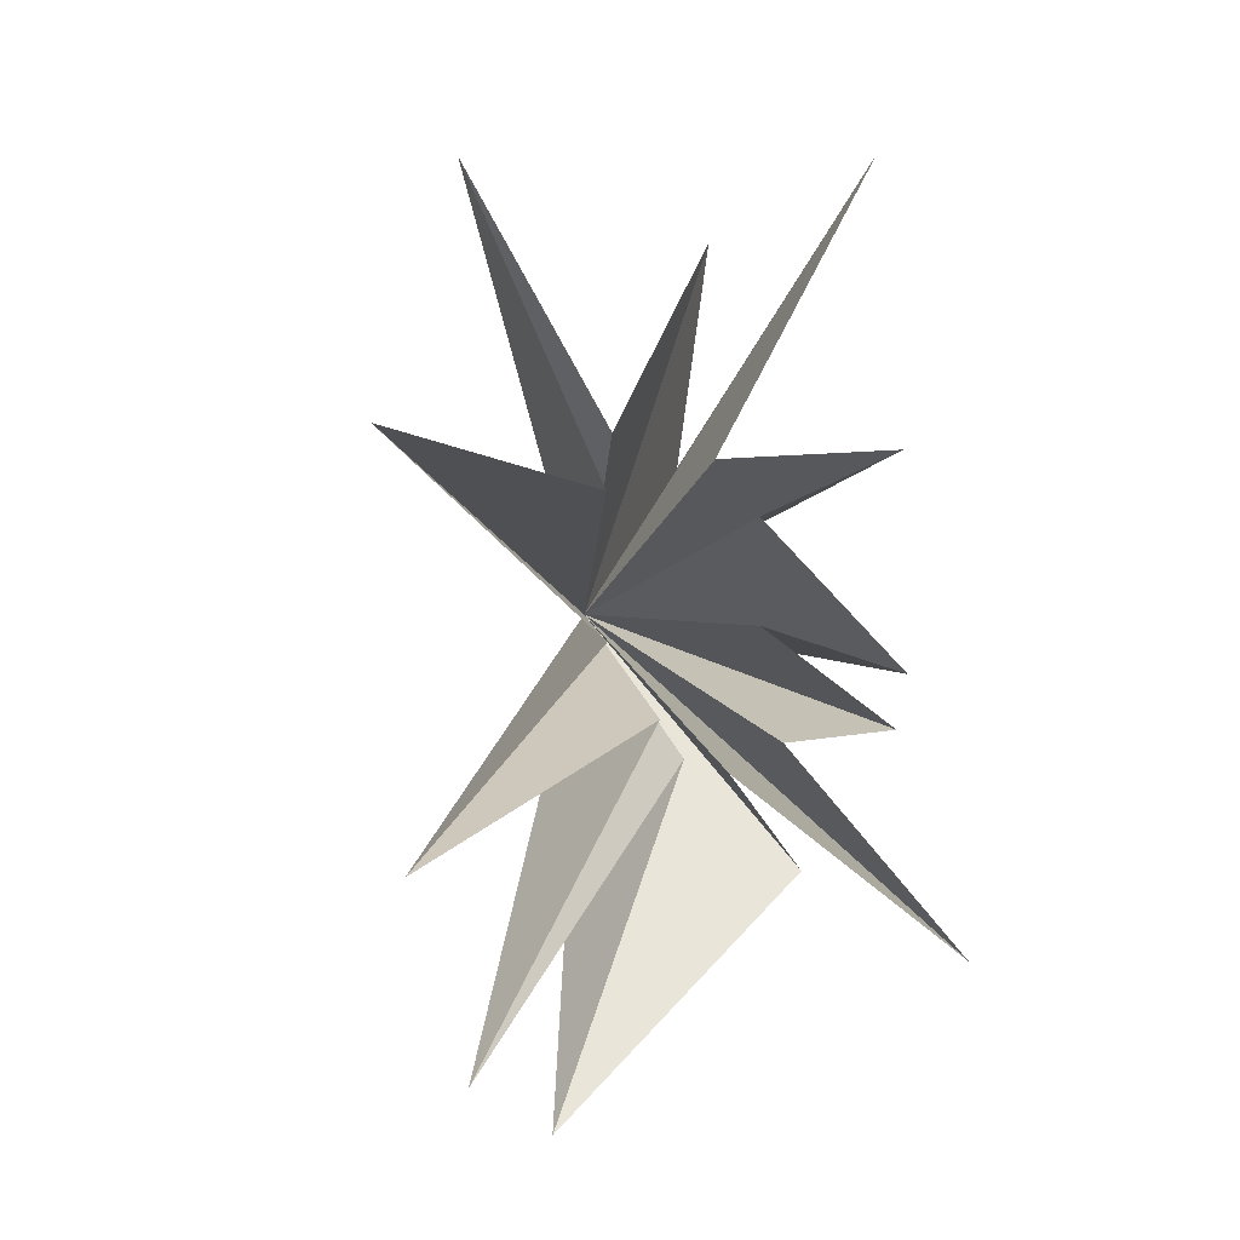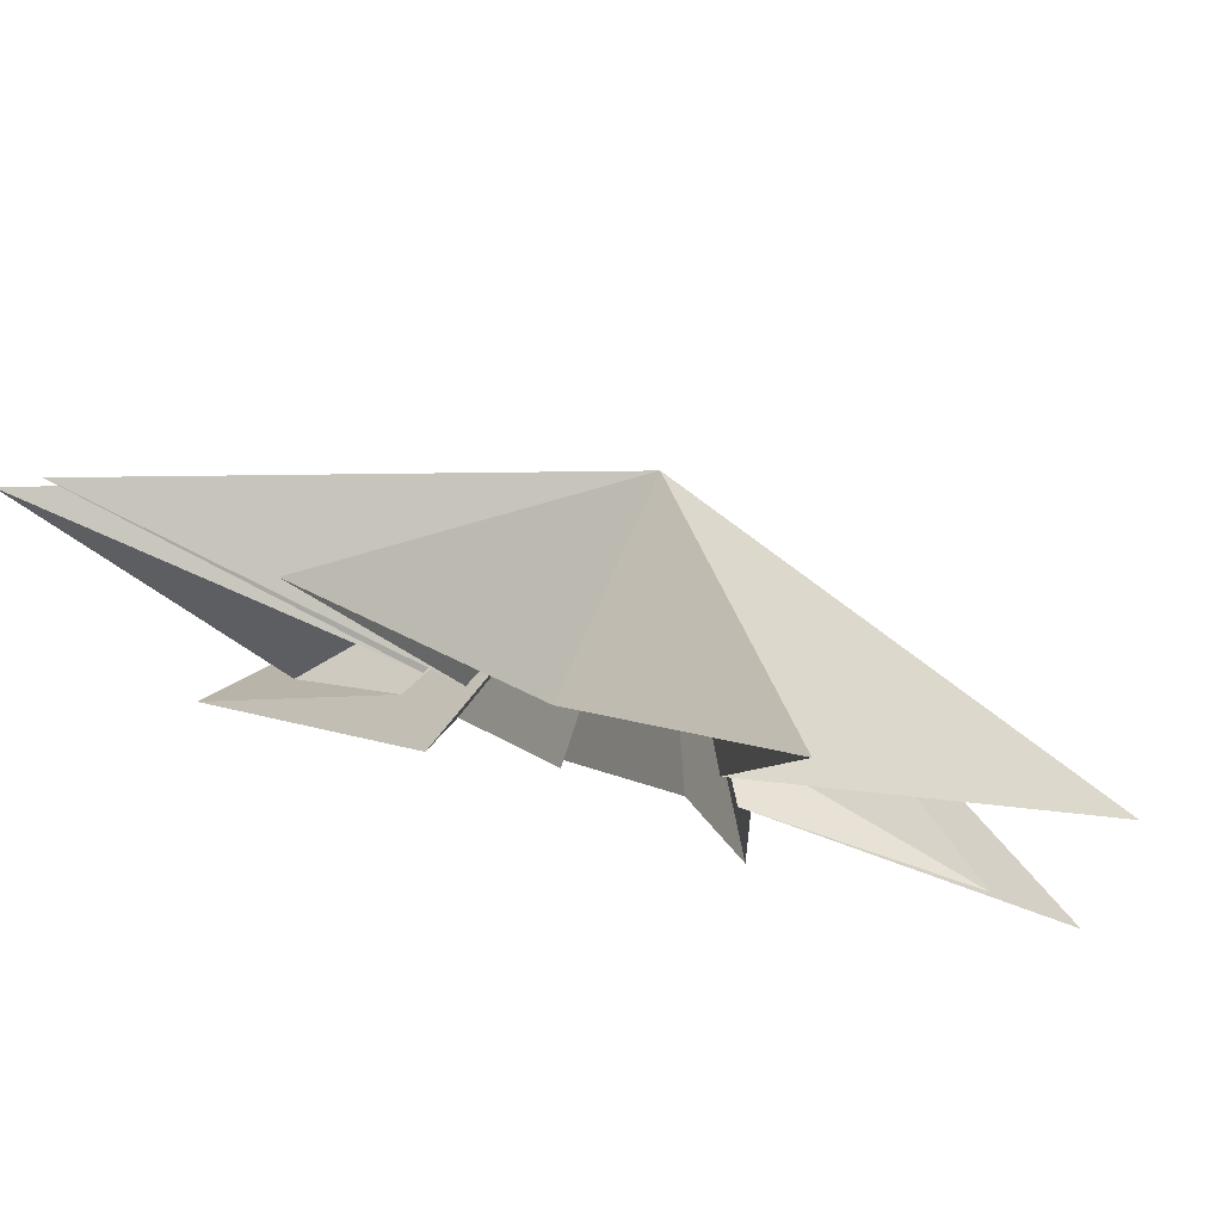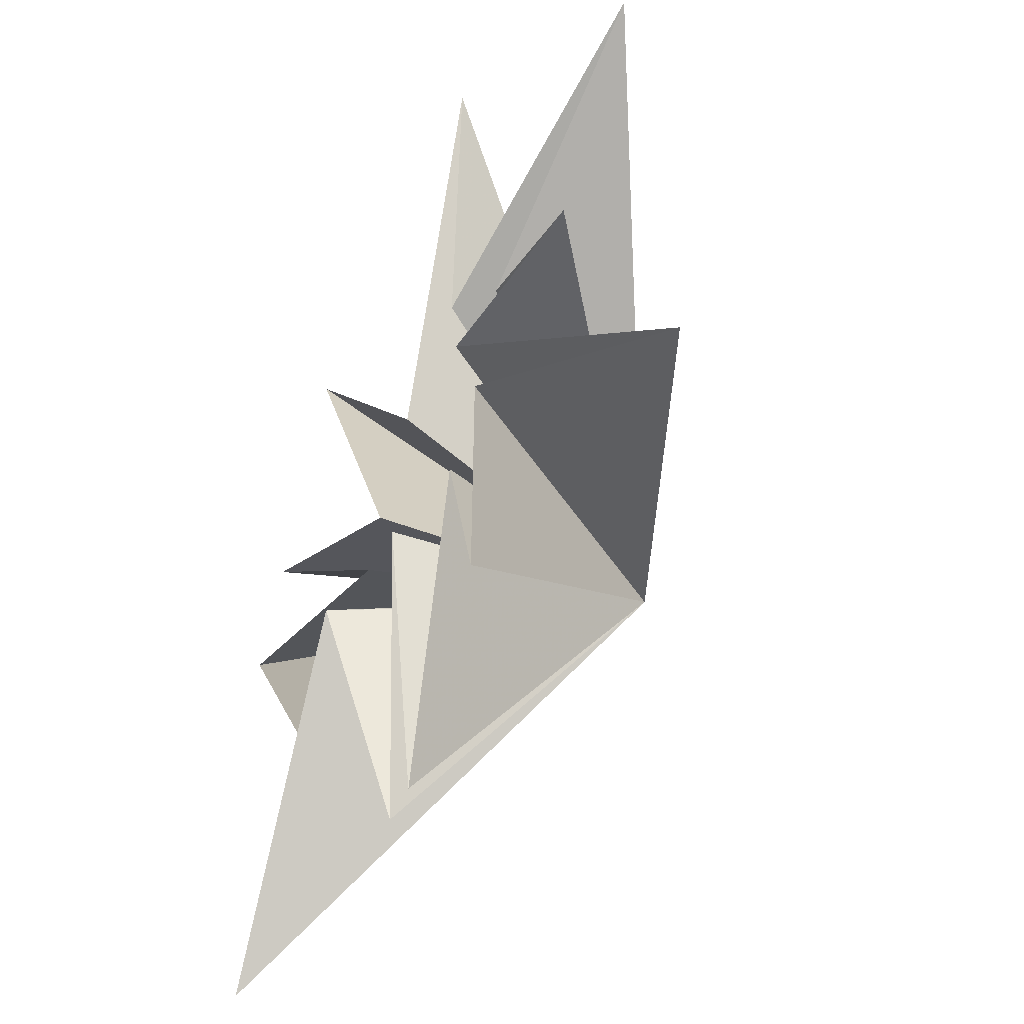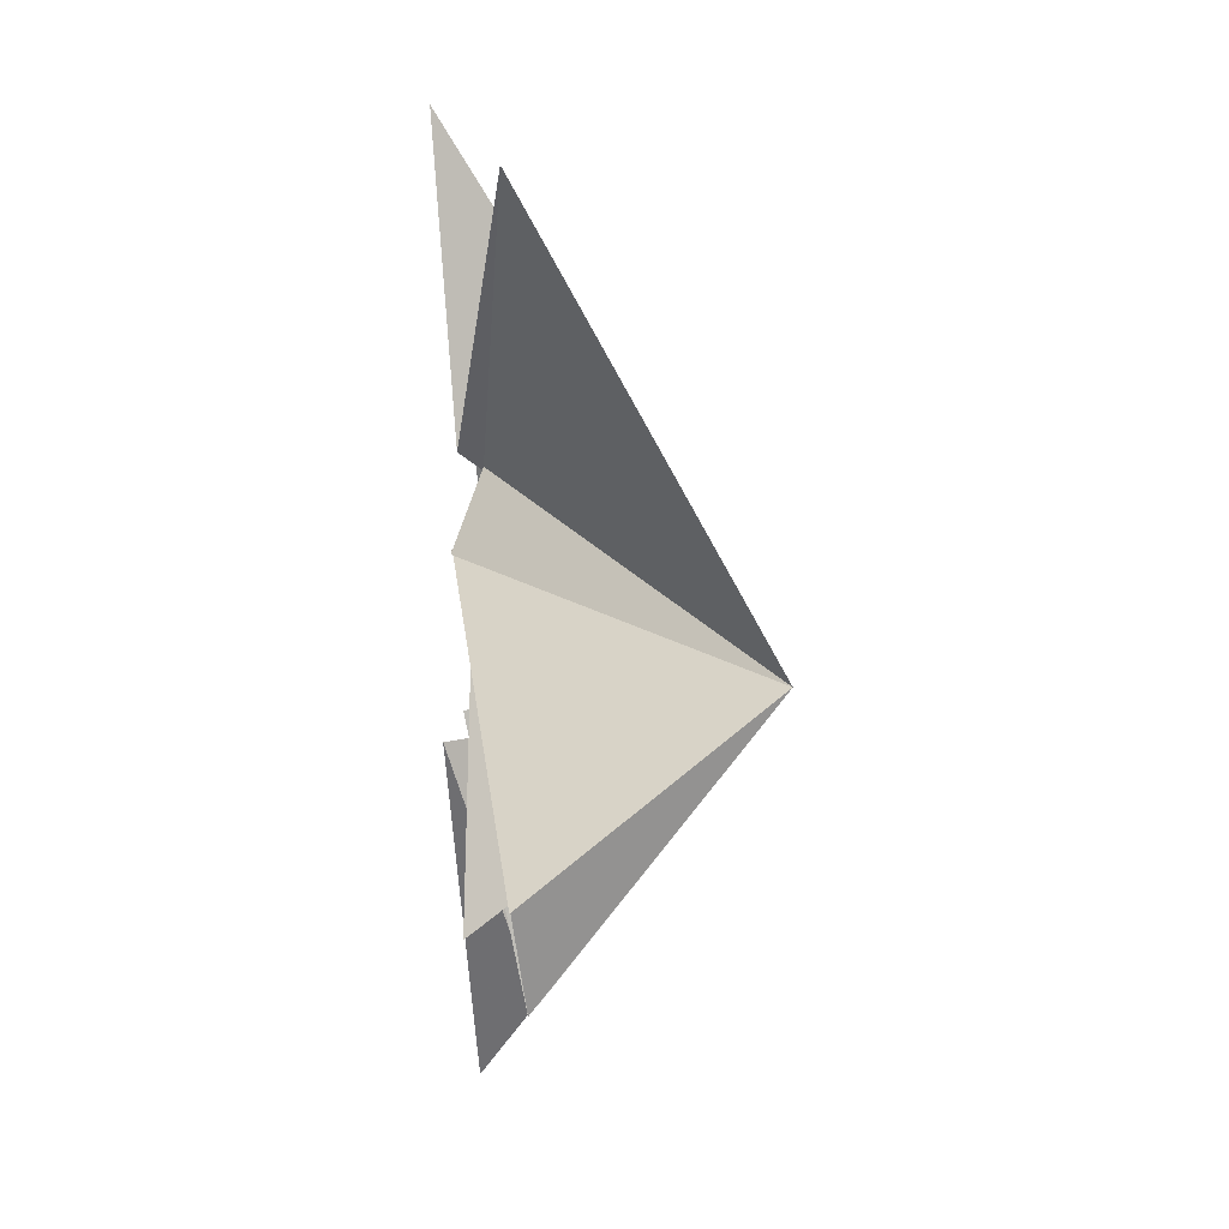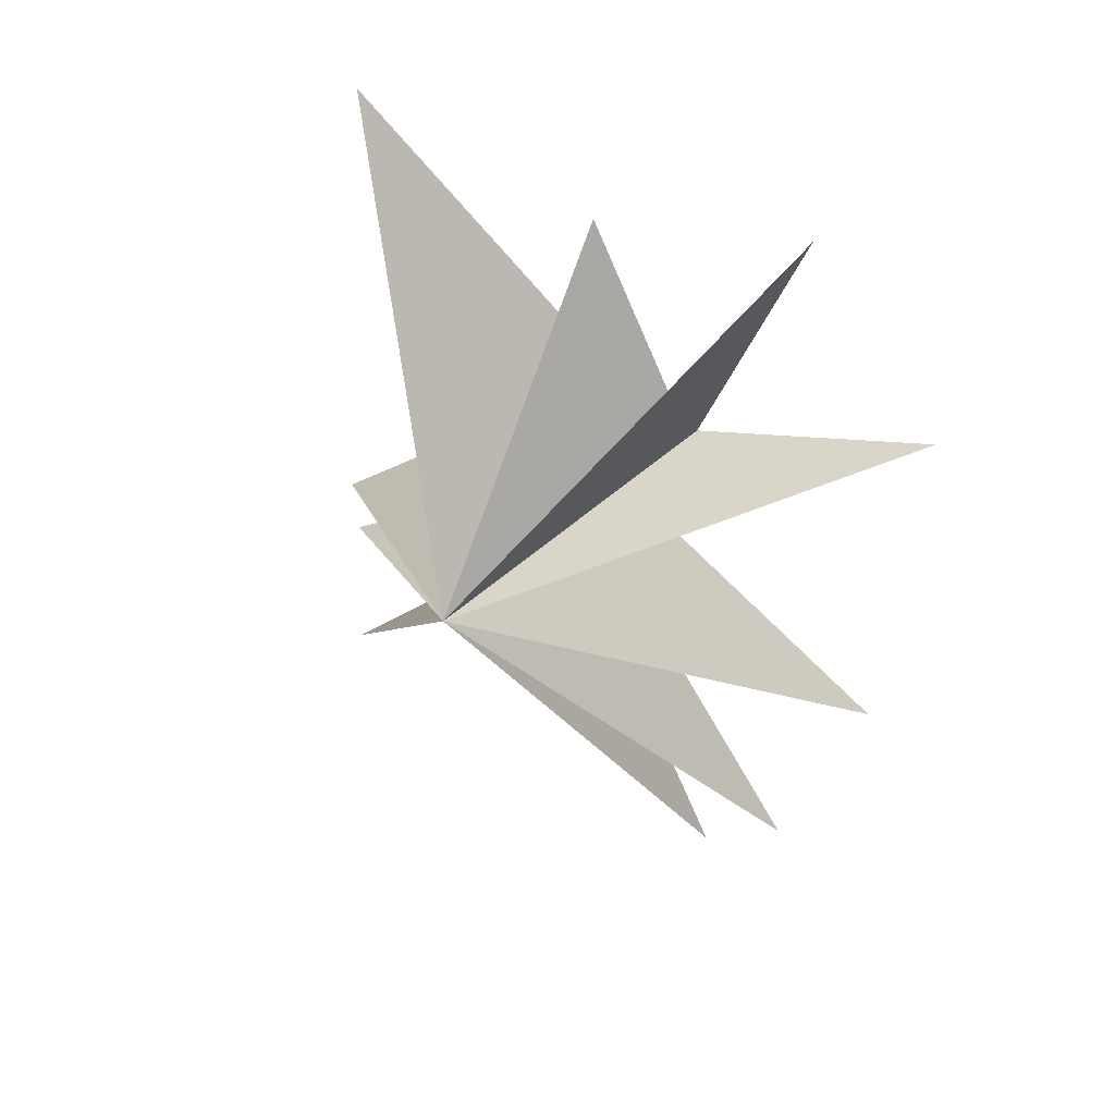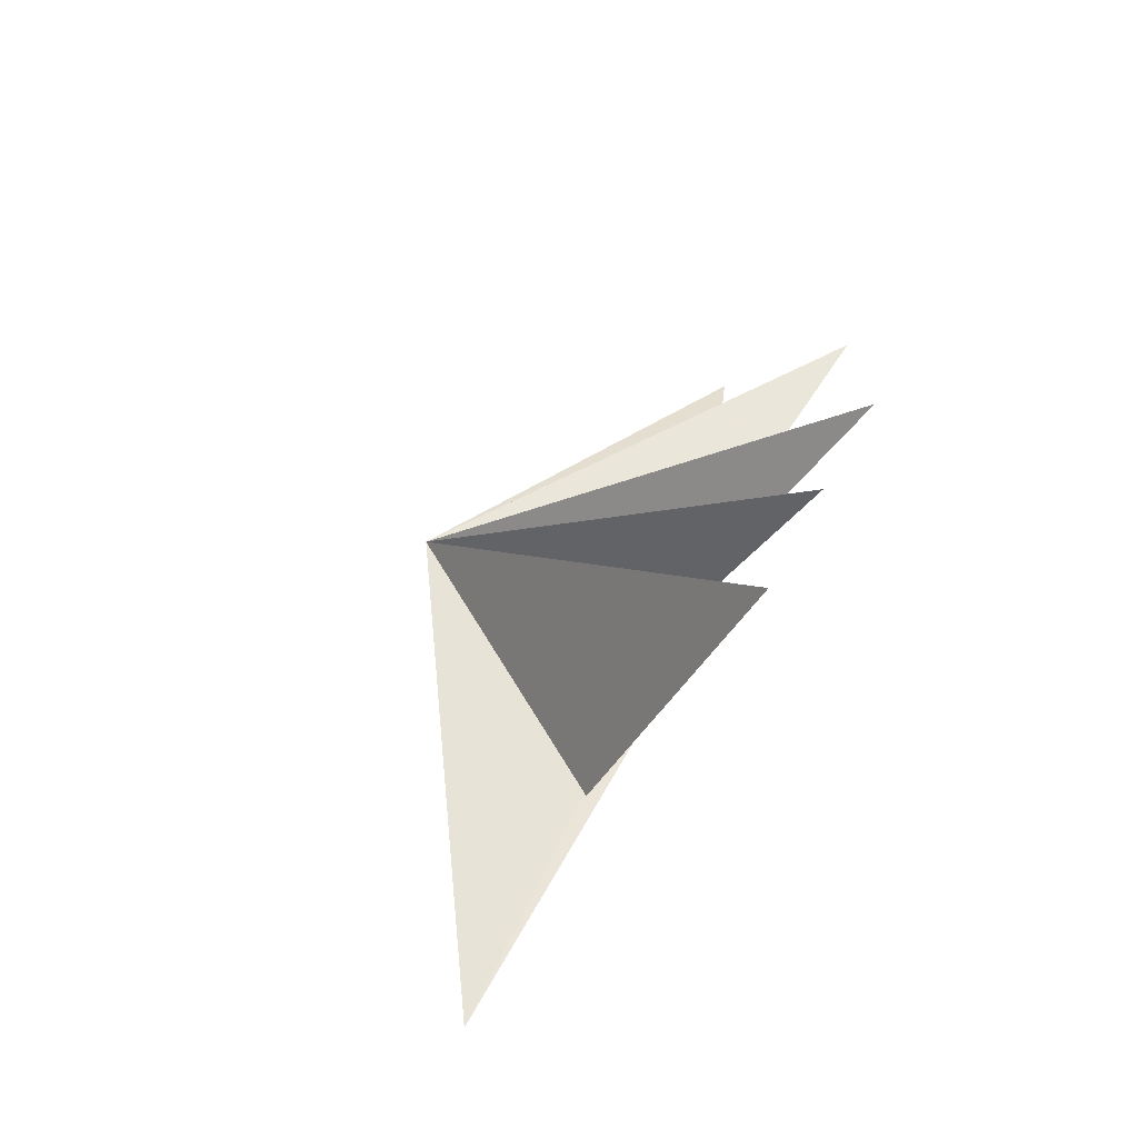
<metadata>
{"format":"obj","ext":"obj","renderer":"f3d","projection":"perspective","resolution":1024,"background":"white","views":[{"elev":4.8,"azim":-126.1,"up":"+Z"},{"elev":75.2,"azim":-70.5,"up":"+Y"},{"elev":-46.5,"azim":-24.0,"up":"+Y"},{"elev":-9.8,"azim":-0.1,"up":"+Y"},{"elev":39.8,"azim":119.2,"up":"+Z"},{"elev":-79.4,"azim":146.5,"up":"+Z"}]}
</metadata>
<code>
v -0.05034 -2.588 -4.52
v -0.04973 -0.837 -2.512
v -0.2238 -6.844 -6.802
v -0.6509 -1.623 -1.933
v 0.8721 -5.849 -2.171
v -0.2204 -1.402 0.2172
v 0.7677 -6.041 -1.059
v 0.05228 -1.614 2.216
v -0.02734 -5.121 3.428
v 0.04715 -0.5536 3.287
v 0.8167 -5.142 9.157
v 0.1085 0.6584 -1.405
v -0.2564 0.5611 3.116
v -0.04884 -0.3088 7.172
v 0.09781 4.804 -7.524
v 0.2168 0.02151 -2.19
v 0.2228 1.638 3.773
v 0.6143 4.586 8.459
v 0.1221 3.026 -8.677
v -0.2158 2.085 2.762
v -0.5979 7.026 3.955
v 0.01451 1.901 0.07209
v -0.5029 6.4 -3.549
v 4.872 -1.029 0.1068
f 12 24 15
f 24 9 8
f 24 6 5
f 24 4 3
f 1 24 2
f 1 19 24
f 21 20 24
f 24 22 21
f 24 18 17
f 17 14 24
f 24 11 10
f 24 10 9
f 8 7 24
f 24 7 6
f 5 4 24
f 2 24 3
f 24 19 16
f 24 16 15
f 23 24 12
f 18 24 20
f 11 24 13
f 24 14 13
f 24 23 22

</code>
